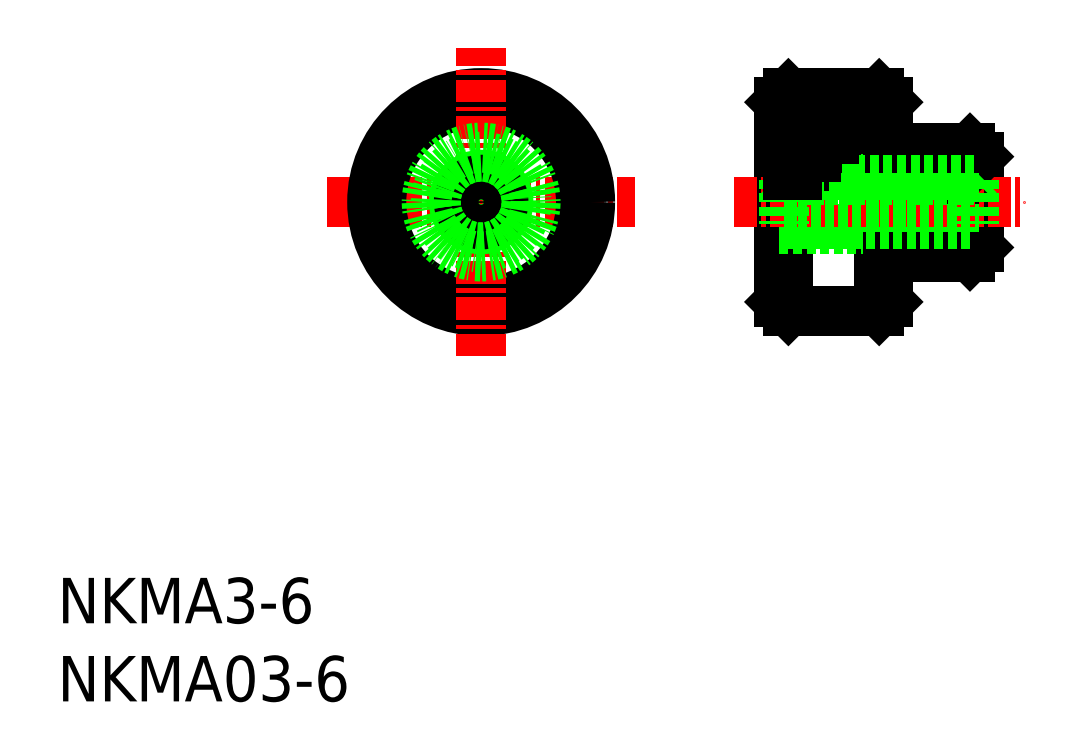
<metadata>
{"format":"dxf","ext":"dxf","renderer":"ezdxf+matplotlib","layout":"modelspace","background":"white","min_lineweight":24,"dpi":150}
</metadata>
<code>
0
SECTION
2
ENTITIES
0
TEXT
8
0
10
-1.517e-07
20
4.302
30
0
40
2.5
1
NKMA3-6
0
TEXT
8
0
10
-1.517e-07
20
-1.335e-07
30
0
40
2.5
1
NKMA03-6
0
LINE
8
0
10
50.48
20
26.27
30
0
11
50.75
21
26
31
0
0
LINE
8
0
10
39.75
20
26
30
0
11
40.02
21
26.27
31
0
0
LINE
8
0
10
50.75
20
25
30
0
11
50.75
21
30
31
0
0
LINE
8
0
10
50.25
20
24.5
30
0
11
50.25
21
30.5
31
0
0
LINE
8
0
10
39.75
20
22
30
0
11
39.75
21
33
31
0
0
LINE
8
0
10
45.75
20
33
30
0
11
45.75
21
22
31
0
0
LINE
8
0
10
40.25
20
21.5
30
0
11
40.25
21
33.5
31
0
0
LINE
8
0
10
45.25
20
21.5
30
0
11
45.25
21
33.5
31
0
0
LINE
8
0
10
50.25
20
24.5
30
0
11
50.75
21
25
31
0
0
LINE
8
0
10
39.75
20
26
30
0
11
50.75
21
26
31
0
0
LINE
8
0
10
45.75
20
24.5
30
0
11
50.25
21
24.5
31
0
0
LINE
8
0
10
39.75
20
22
30
0
11
40.25
21
21.5
31
0
0
LINE
8
0
10
45.25
20
21.5
30
0
11
45.75
21
22
31
0
0
LINE
8
0
10
45.25
20
21.5
30
0
11
40.25
21
21.5
31
0
0
LINE
8
CENTER
10
37.25
20
27.5
30
0
11
53.25
21
27.5
31
0
0
LINE
8
0
10
50.75
20
30
30
0
11
50.25
21
30.5
31
0
0
LINE
8
0
10
50.75
20
29
30
0
11
39.75
21
29
31
0
0
LINE
8
0
10
50.48
20
28.73
30
0
11
50.75
21
29
31
0
0
LINE
8
0
10
50.48
20
28.73
30
0
11
50.48
21
26.27
31
0
0
LINE
8
0
10
50.25
20
30.5
30
0
11
45.75
21
30.5
31
0
0
LINE
8
0
10
40.02
20
28.73
30
0
11
39.75
21
29
31
0
0
LINE
8
0
10
40.02
20
28.73
30
0
11
40.02
21
26.27
31
0
0
LINE
8
0
10
42.25
20
30.5
30
0
11
40.25
21
30.5
31
0
0
LINE
8
0
10
43.25
20
31.5
30
0
11
40.25
21
31.5
31
0
0
LINE
8
0
10
41.25
20
29.5
30
0
11
40.25
21
29.5
31
0
0
LINE
8
0
10
39.75
20
33
30
0
11
40.25
21
33.5
31
0
0
LINE
8
0
10
45.75
20
33
30
0
11
45.25
21
33.5
31
0
0
LINE
8
0
10
44.25
20
32.5
30
0
11
40.25
21
32.5
31
0
0
LINE
8
0
10
45.25
20
33.5
30
0
11
40.25
21
33.5
31
0
0
LINE
8
CENTER
10
14.83
20
27.5
30
0
11
31.83
21
27.5
31
0
0
CIRCLE
8
0
10
23.33
20
27.5
30
0
40
6
0
CIRCLE
8
0
10
23.33
20
27.5
30
0
40
5.5
0
LINE
8
CENTER
10
23.33
20
19
30
0
11
23.33
21
36
31
0
0
CIRCLE
8
0
10
23.33
20
27.5
30
0
40
1.5
0
CIRCLE
8
0
10
23.33
20
27.5
30
0
40
1.229
0
CIRCLE
8
0
10
23.33
20
27.5
30
0
40
2.5
0
CIRCLE
8
0
10
23.33
20
27.5
30
0
40
3
0
LINE
8
0
10
50.48
20
28.73
30
0
11
40.02
21
28.73
31
0
0
LINE
8
0
10
40.02
20
26.27
30
0
11
50.48
21
26.27
31
0
0
LINE
8
0
10
44.75
20
33
30
0
11
40.25
21
33
31
0
0
LINE
8
0
10
43.75
20
32
30
0
11
40.25
21
32
31
0
0
LINE
8
0
10
42.75
20
31
30
0
11
40.25
21
31
31
0
0
LINE
8
0
10
41.75
20
30
30
0
11
40.25
21
30
31
0
0
LINE
8
0
10
40.75
20
29
30
0
11
40.25
21
29
31
0
0
ENDSEC
0
EOF

</code>
